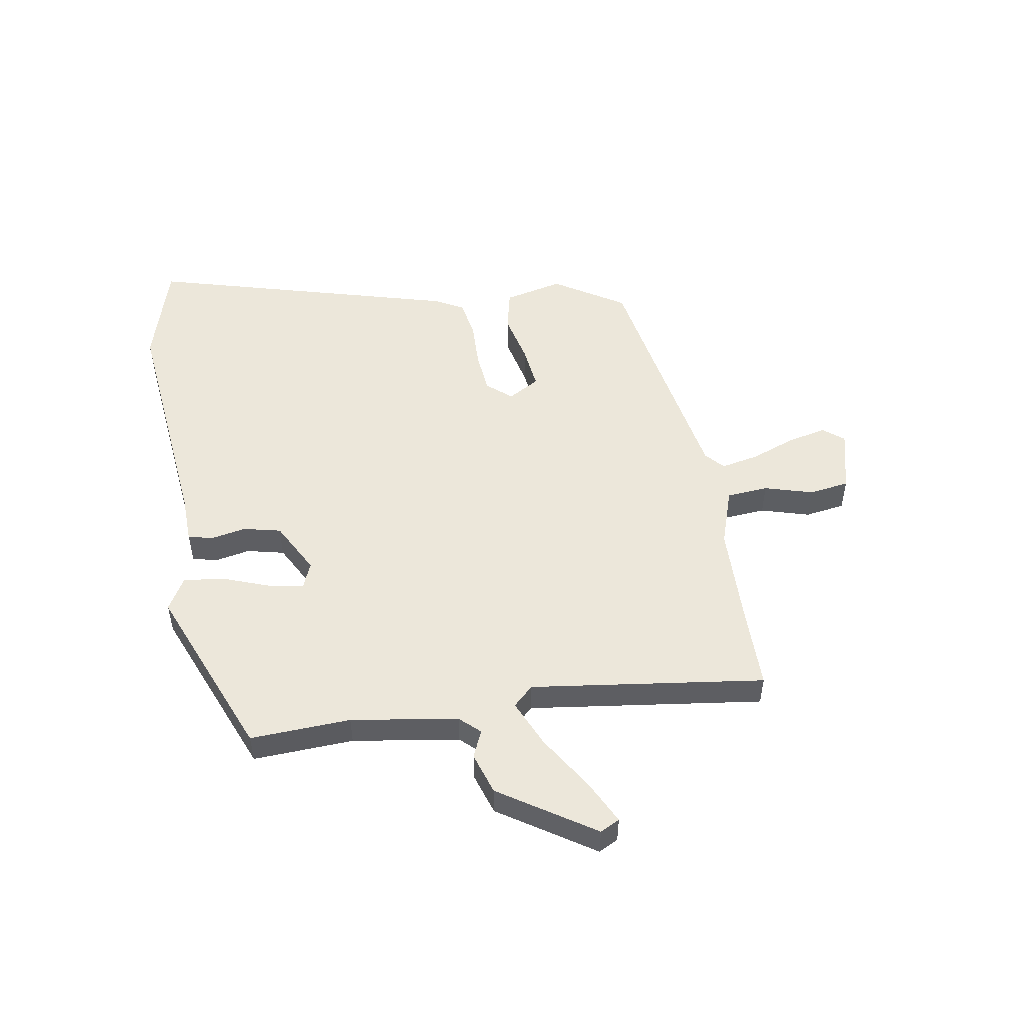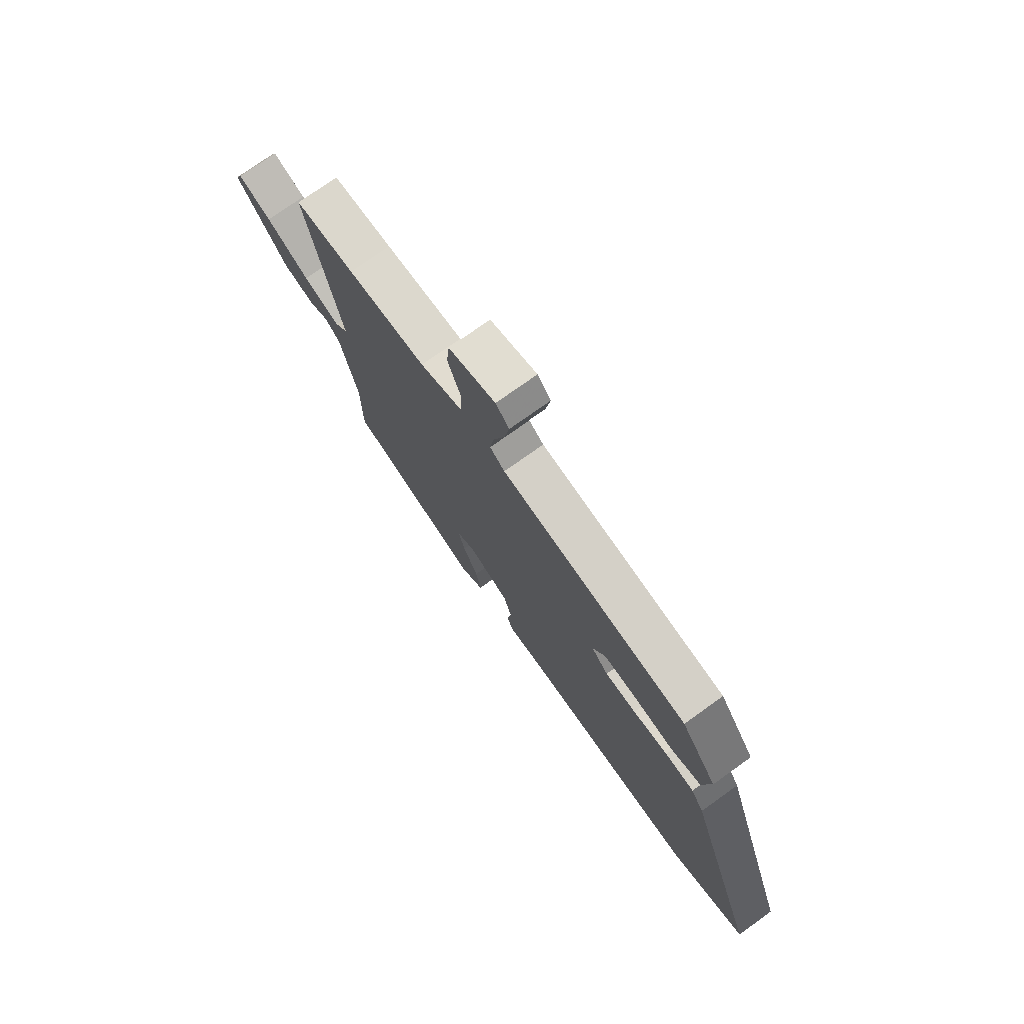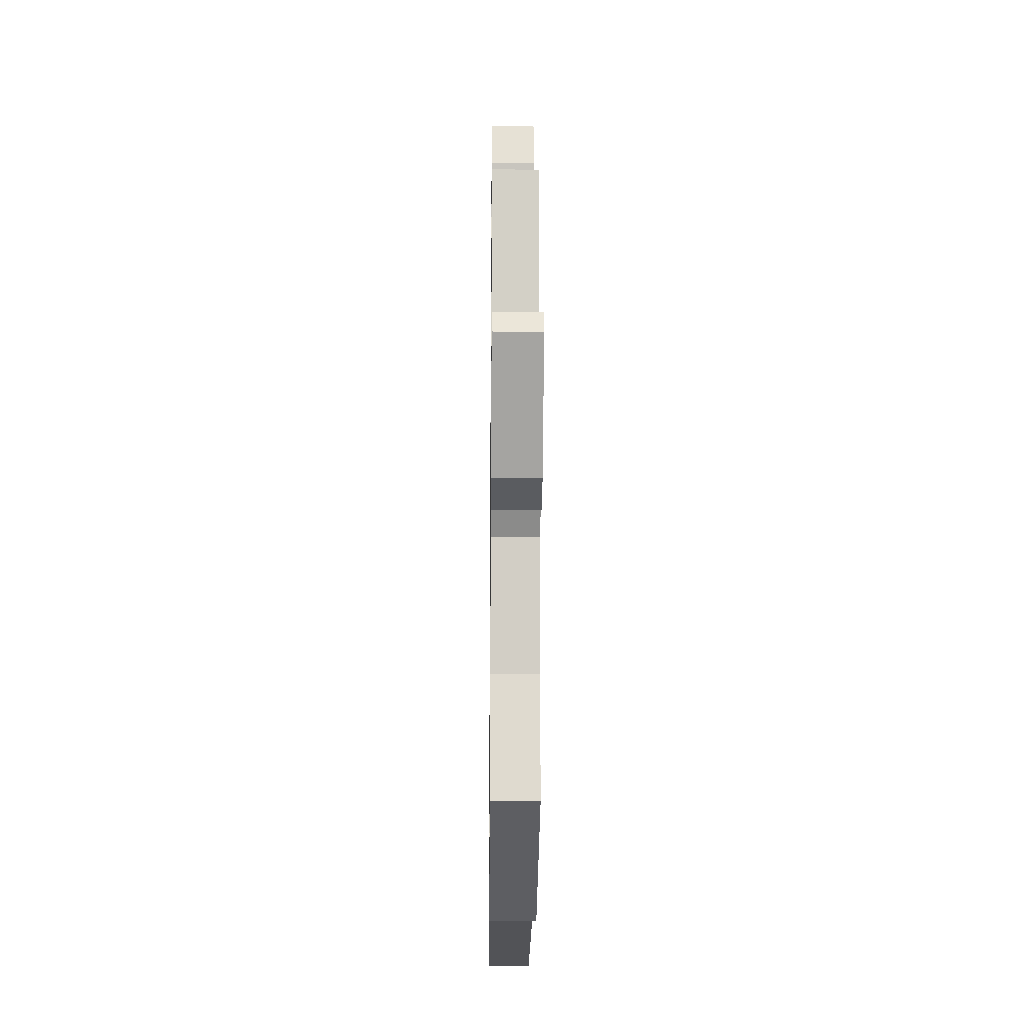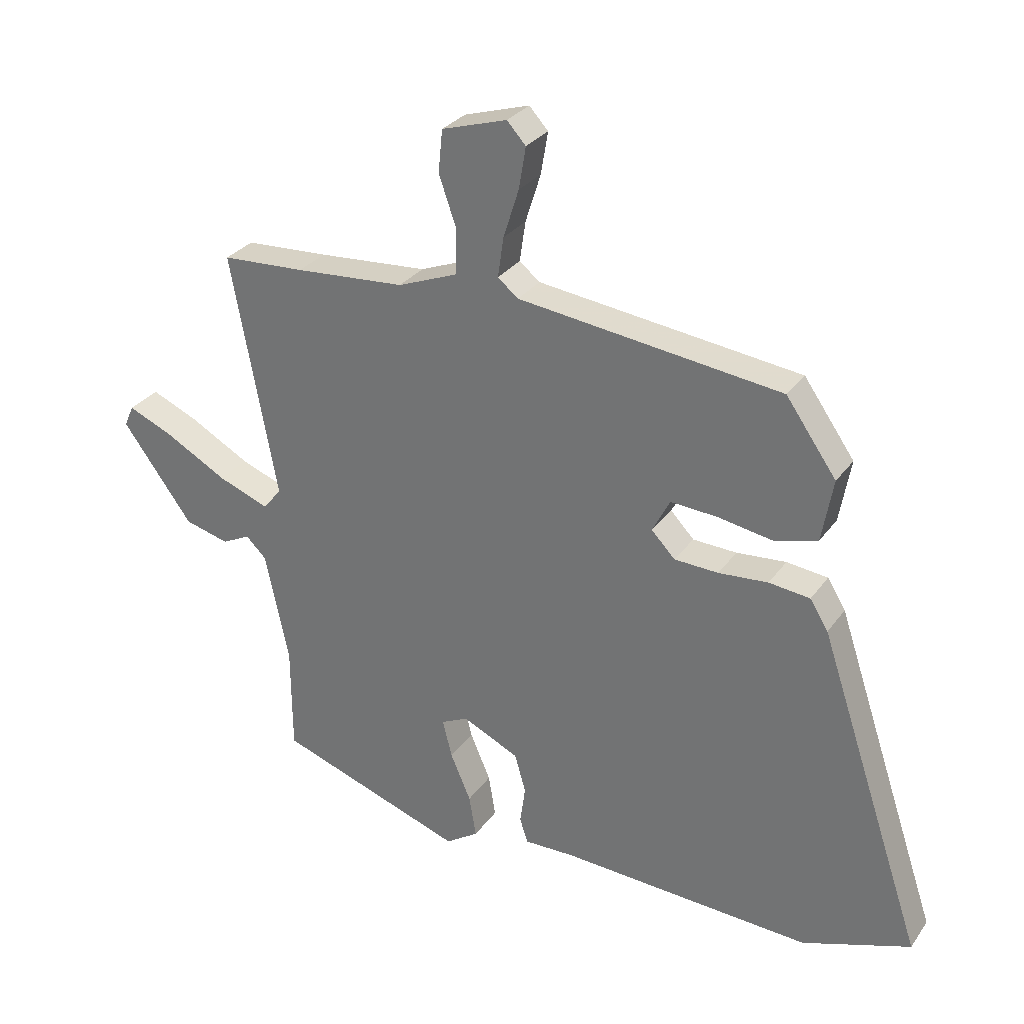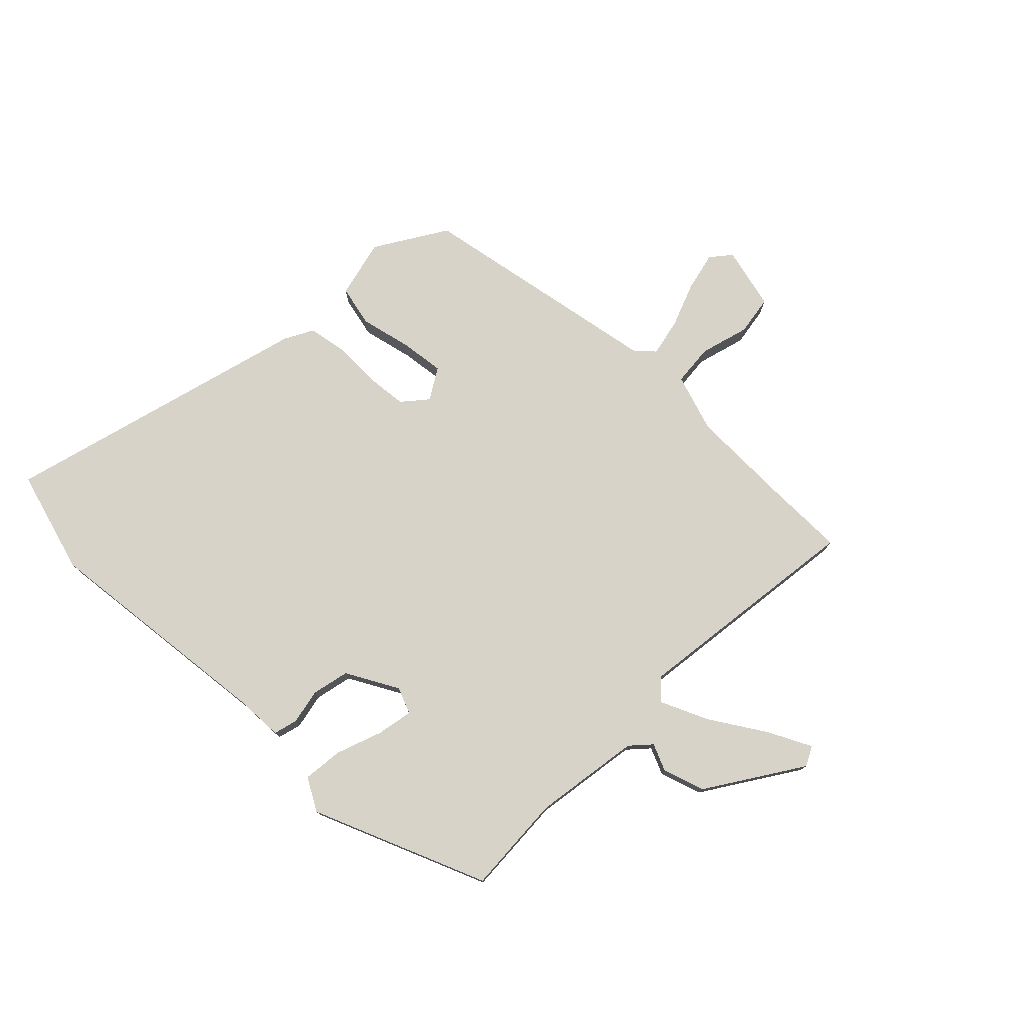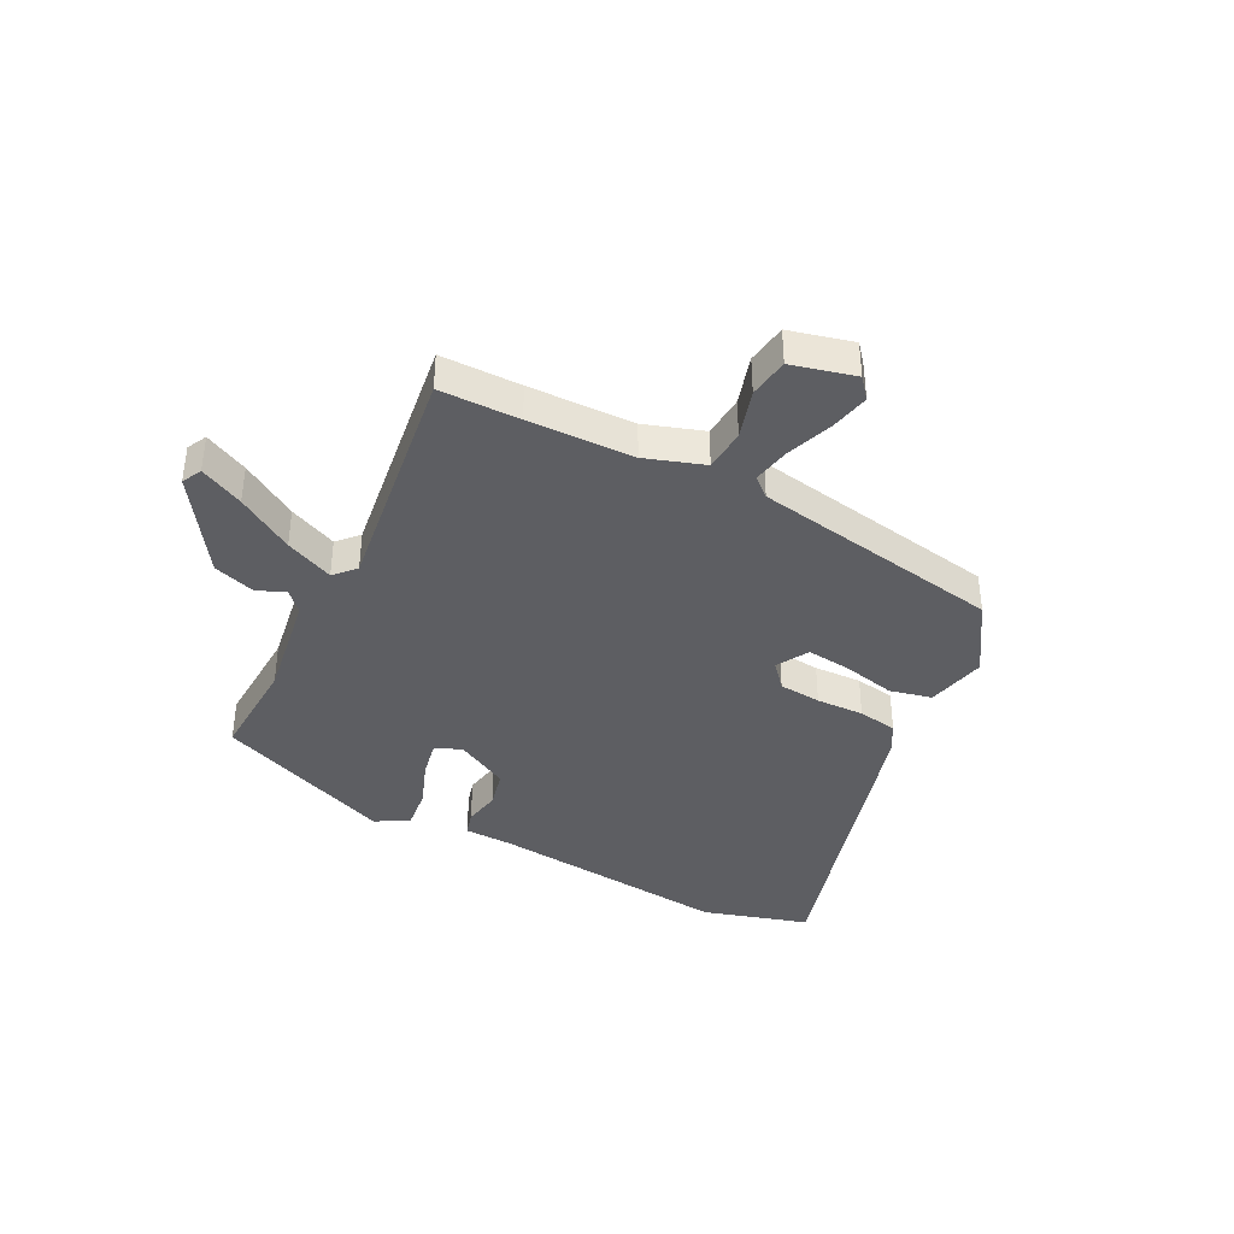
<metadata>
{"format":"obj","ext":"obj","renderer":"f3d","projection":"perspective","resolution":1024,"background":"white","views":[{"elev":51.3,"azim":-102.6,"up":"+Y"},{"elev":75.2,"azim":54.4,"up":"+Z"},{"elev":-19.5,"azim":-90.6,"up":"+Z"},{"elev":29.6,"azim":28.7,"up":"+Z"},{"elev":77.0,"azim":-138.8,"up":"+Y"},{"elev":-39.2,"azim":-30.0,"up":"+Y"}]}
</metadata>
<code>
v -0.513 0.07 -0.435
v -0.514 0.07 -0.254
v -0.554 0.07 -0.064
v -0.589 0.07 -0.03
v -0.637 0.07 -0.054
v -0.713 0.07 -0.034
v -0.833 0.07 0.129
v -0.817 0.07 0.165
v -0.738 0.07 0.131
v -0.635 0.07 0.074
v -0.548 0.07 0.041
v -0.516 0.07 0.079
v -0.594 0.07 0.495
v -0.452 0.07 0.503
v -0.265 0.07 0.517
v -0.163 0.07 0.557
v -0.161 0.07 0.632
v -0.191 0.07 0.718
v -0.184 0.07 0.79
v -0.073 0.07 0.824
v -0.041 0.07 0.789
v -0.053 0.07 0.718
v -0.079 0.07 0.636
v -0.089 0.07 0.568
v -0.054 0.07 0.54
v 0.393 0.07 0.485
v 0.479 0.07 0.363
v 0.46 0.07 0.256
v 0.387 0.07 0.235
v 0.293 0.07 0.251
v 0.214 0.07 0.256
v 0.184 0.07 0.198
v 0.224 0.07 0.156
v 0.299 0.07 0.153
v 0.383 0.07 0.16
v 0.453 0.07 0.152
v 0.484 0.07 0.102
v 0.666 0.07 -0.441
v 0.482 0.07 -0.506
v 0.052 0.07 -0.485
v -0.034 0.07 -0.487
v -0.048 0.07 -0.445
v -0.039 0.07 -0.38
v -0.058 0.07 -0.314
v -0.154 0.07 -0.269
v -0.2 0.07 -0.291
v -0.184 0.07 -0.355
v -0.149 0.07 -0.436
v -0.137 0.07 -0.508
v -0.193 0.07 -0.545
v -0.513 0 -0.435
v -0.514 0 -0.254
v -0.554 0 -0.064
v -0.589 0 -0.03
v -0.637 0 -0.054
v -0.713 0 -0.034
v -0.833 0 0.129
v -0.817 0 0.165
v -0.738 0 0.131
v -0.635 0 0.074
v -0.548 0 0.041
v -0.516 0 0.079
v -0.594 0 0.495
v -0.452 0 0.503
v -0.265 0 0.517
v -0.163 0 0.557
v -0.161 0 0.632
v -0.191 0 0.718
v -0.184 0 0.79
v -0.073 0 0.824
v -0.041 0 0.789
v -0.053 0 0.718
v -0.079 0 0.636
v -0.089 0 0.568
v -0.054 0 0.54
v 0.393 0 0.485
v 0.479 0 0.363
v 0.46 0 0.256
v 0.387 0 0.235
v 0.293 0 0.251
v 0.214 0 0.256
v 0.184 0 0.198
v 0.224 0 0.156
v 0.299 0 0.153
v 0.383 0 0.16
v 0.453 0 0.152
v 0.484 0 0.102
v 0.666 0 -0.441
v 0.482 0 -0.506
v 0.052 0 -0.485
v -0.034 0 -0.487
v -0.048 0 -0.445
v -0.039 0 -0.38
v -0.058 0 -0.314
v -0.154 0 -0.269
v -0.2 0 -0.291
v -0.184 0 -0.355
v -0.149 0 -0.436
v -0.137 0 -0.508
v -0.193 0 -0.545
f 50 1 2
f 49 50 2
f 48 49 2
f 47 48 2
f 46 47 2 3
f 45 46 3 4
f 44 45 4
f 40 41 42 43
f 40 43 44
f 39 40 44
f 38 39 44
f 37 38 44
f 36 37 44
f 35 36 44
f 34 35 44
f 33 34 44 4
f 28 29 30
f 27 28 30
f 26 27 30
f 25 26 30
f 25 30 31
f 24 25 31 32
f 21 22 23
f 20 21 23
f 19 20 23
f 18 19 23
f 17 18 23
f 16 17 23 24
f 15 16 24 32
f 12 13 14
f 15 32 33
f 14 15 33
f 12 14 33
f 8 9 10
f 7 8 10
f 6 7 10
f 5 6 10
f 4 5 10
f 4 10 11
f 4 11 12 33
f 52 51 100
f 52 100 99
f 52 99 98
f 52 98 97
f 53 52 97 96
f 54 53 96 95
f 54 95 94
f 93 92 91 90
f 94 93 90
f 94 90 89
f 94 89 88
f 94 88 87
f 94 87 86
f 94 86 85
f 94 85 84
f 54 94 84 83
f 80 79 78
f 80 78 77
f 80 77 76
f 80 76 75
f 81 80 75
f 82 81 75 74
f 73 72 71
f 73 71 70
f 73 70 69
f 73 69 68
f 73 68 67
f 74 73 67 66
f 82 74 66 65
f 64 63 62
f 83 82 65
f 83 65 64
f 83 64 62
f 60 59 58
f 60 58 57
f 60 57 56
f 60 56 55
f 60 55 54
f 61 60 54
f 83 62 61 54
f 1 51 52 2
f 2 52 53 3
f 3 53 54 4
f 4 54 55 5
f 5 55 56 6
f 6 56 57 7
f 7 57 58 8
f 8 58 59 9
f 9 59 60 10
f 10 60 61 11
f 11 61 62 12
f 12 62 63 13
f 13 63 64 14
f 14 64 65 15
f 15 65 66 16
f 16 66 67 17
f 17 67 68 18
f 18 68 69 19
f 19 69 70 20
f 20 70 71 21
f 21 71 72 22
f 22 72 73 23
f 23 73 74 24
f 24 74 75 25
f 25 75 76 26
f 26 76 77 27
f 27 77 78 28
f 28 78 79 29
f 29 79 80 30
f 30 80 81 31
f 31 81 82 32
f 32 82 83 33
f 33 83 84 34
f 34 84 85 35
f 35 85 86 36
f 36 86 87 37
f 37 87 88 38
f 38 88 89 39
f 39 89 90 40
f 40 90 91 41
f 41 91 92 42
f 42 92 93 43
f 43 93 94 44
f 44 94 95 45
f 45 95 96 46
f 46 96 97 47
f 47 97 98 48
f 48 98 99 49
f 49 99 100 50
f 50 100 51 1

</code>
